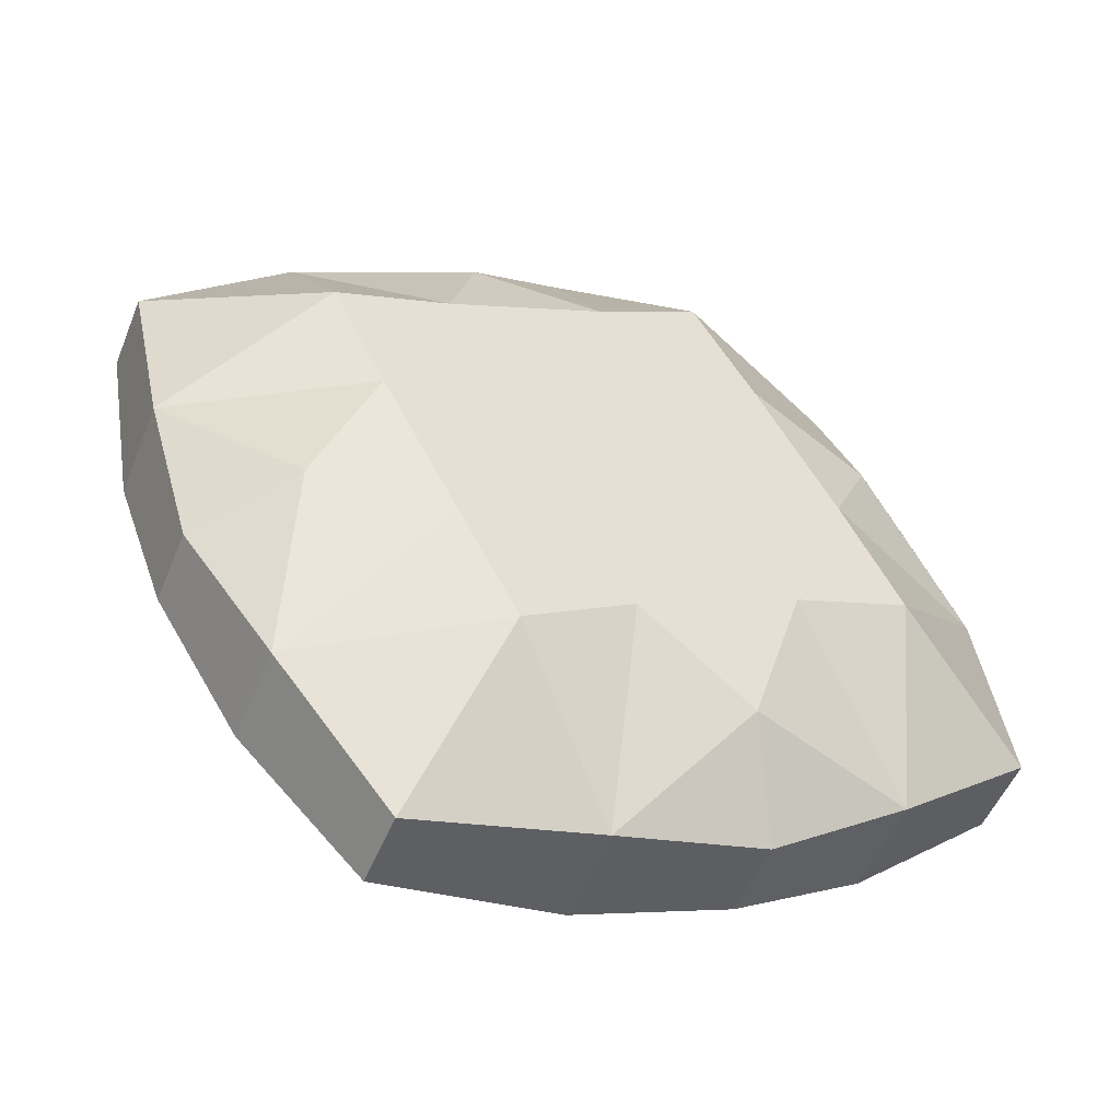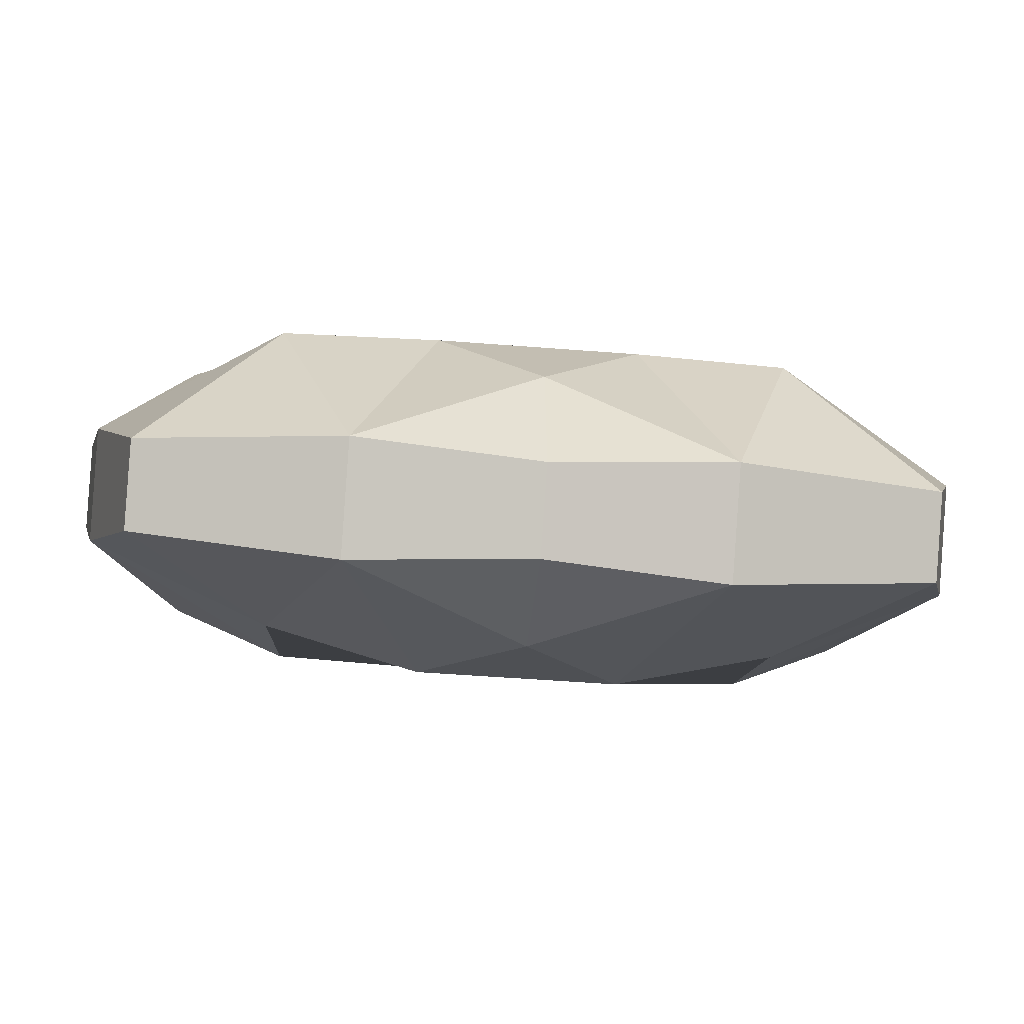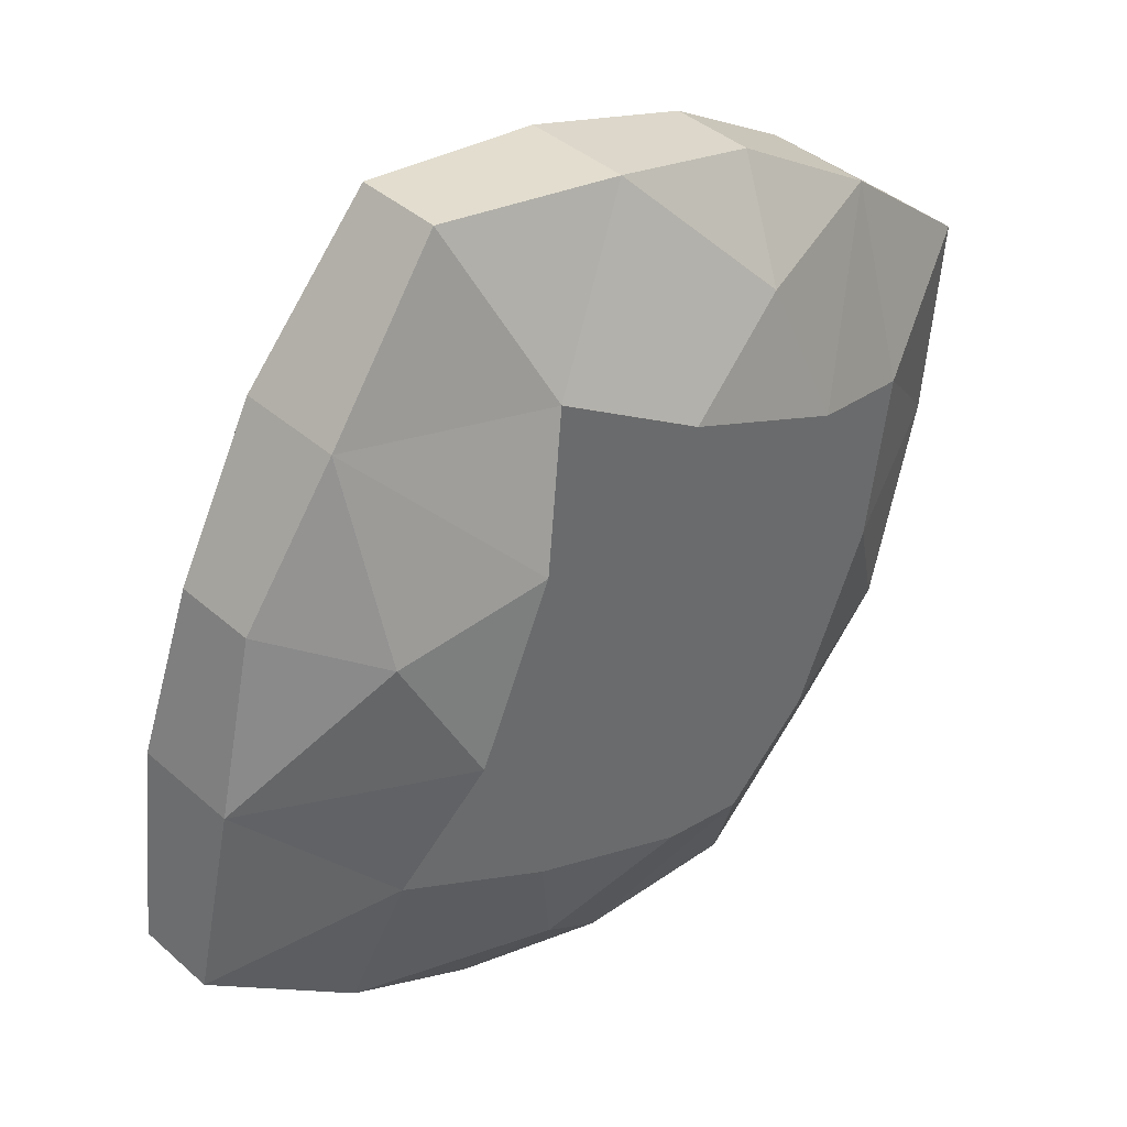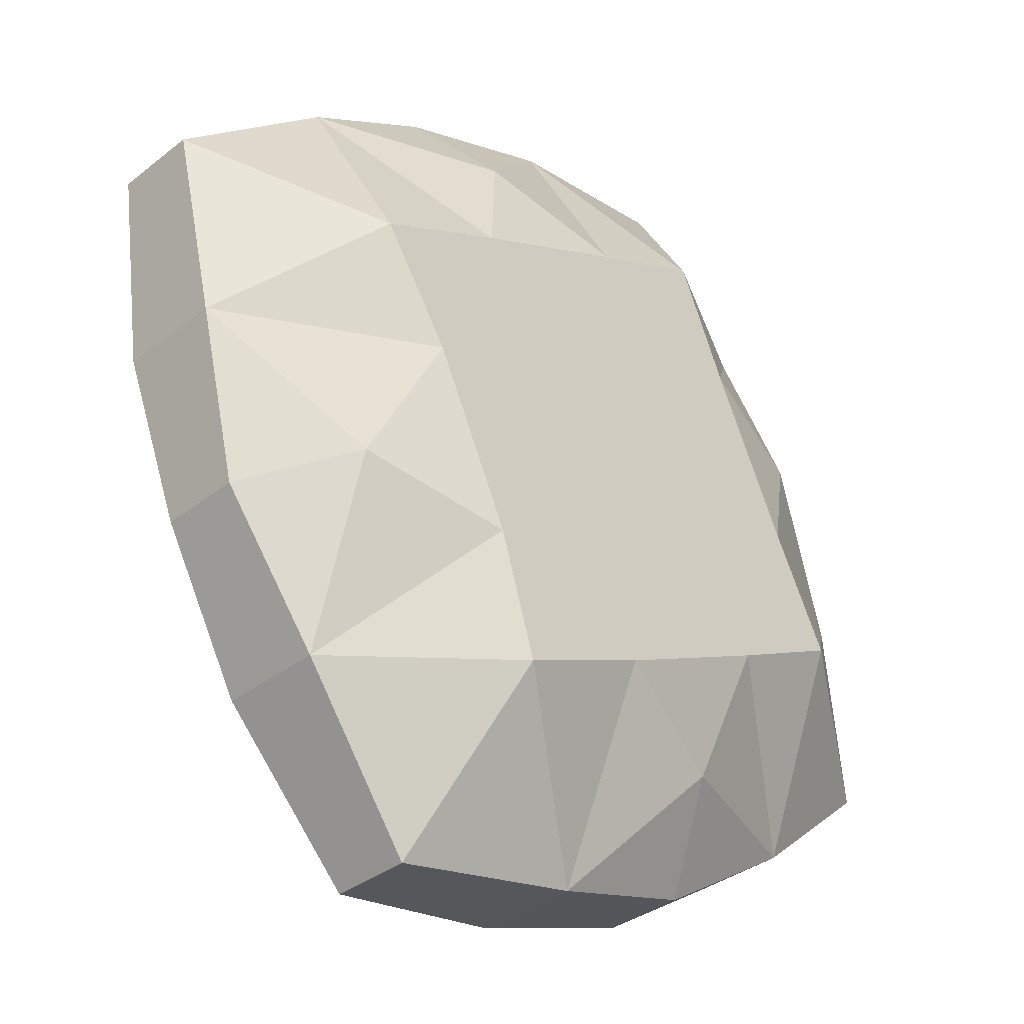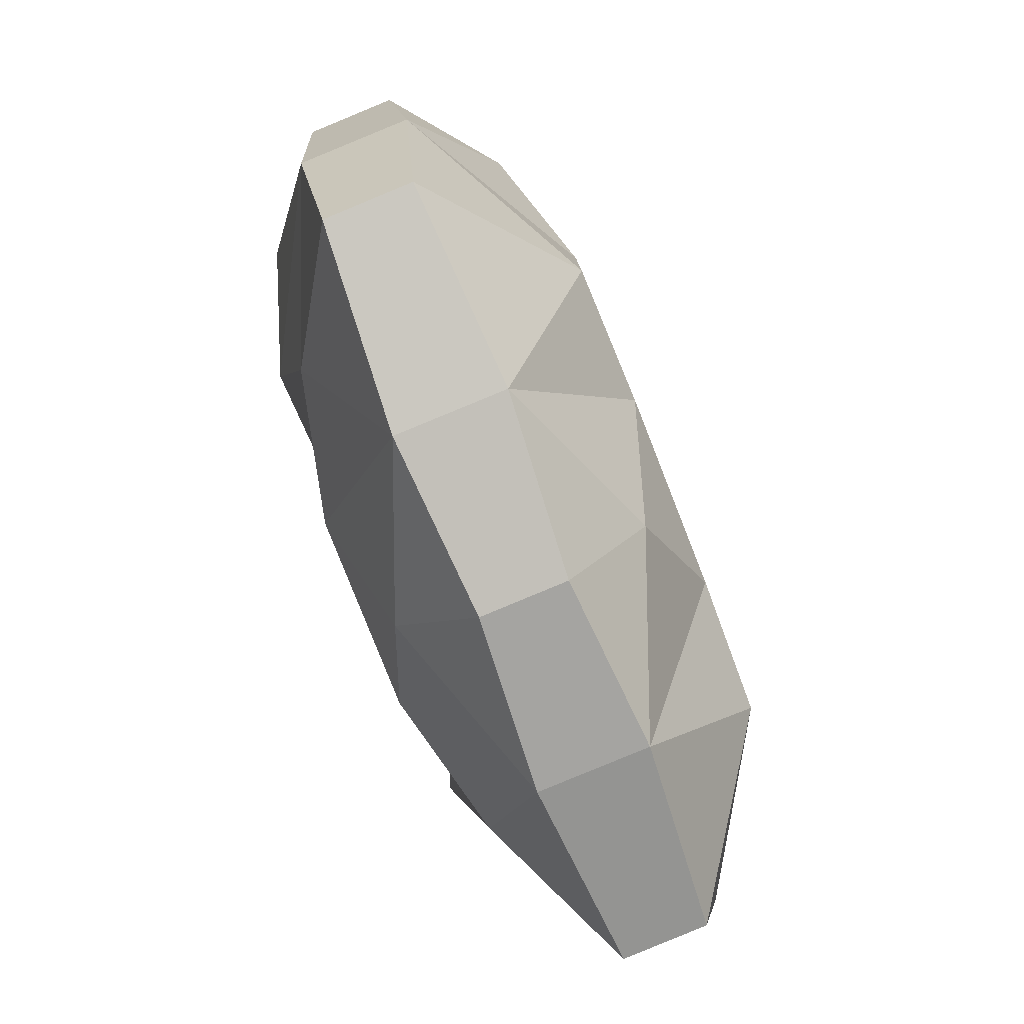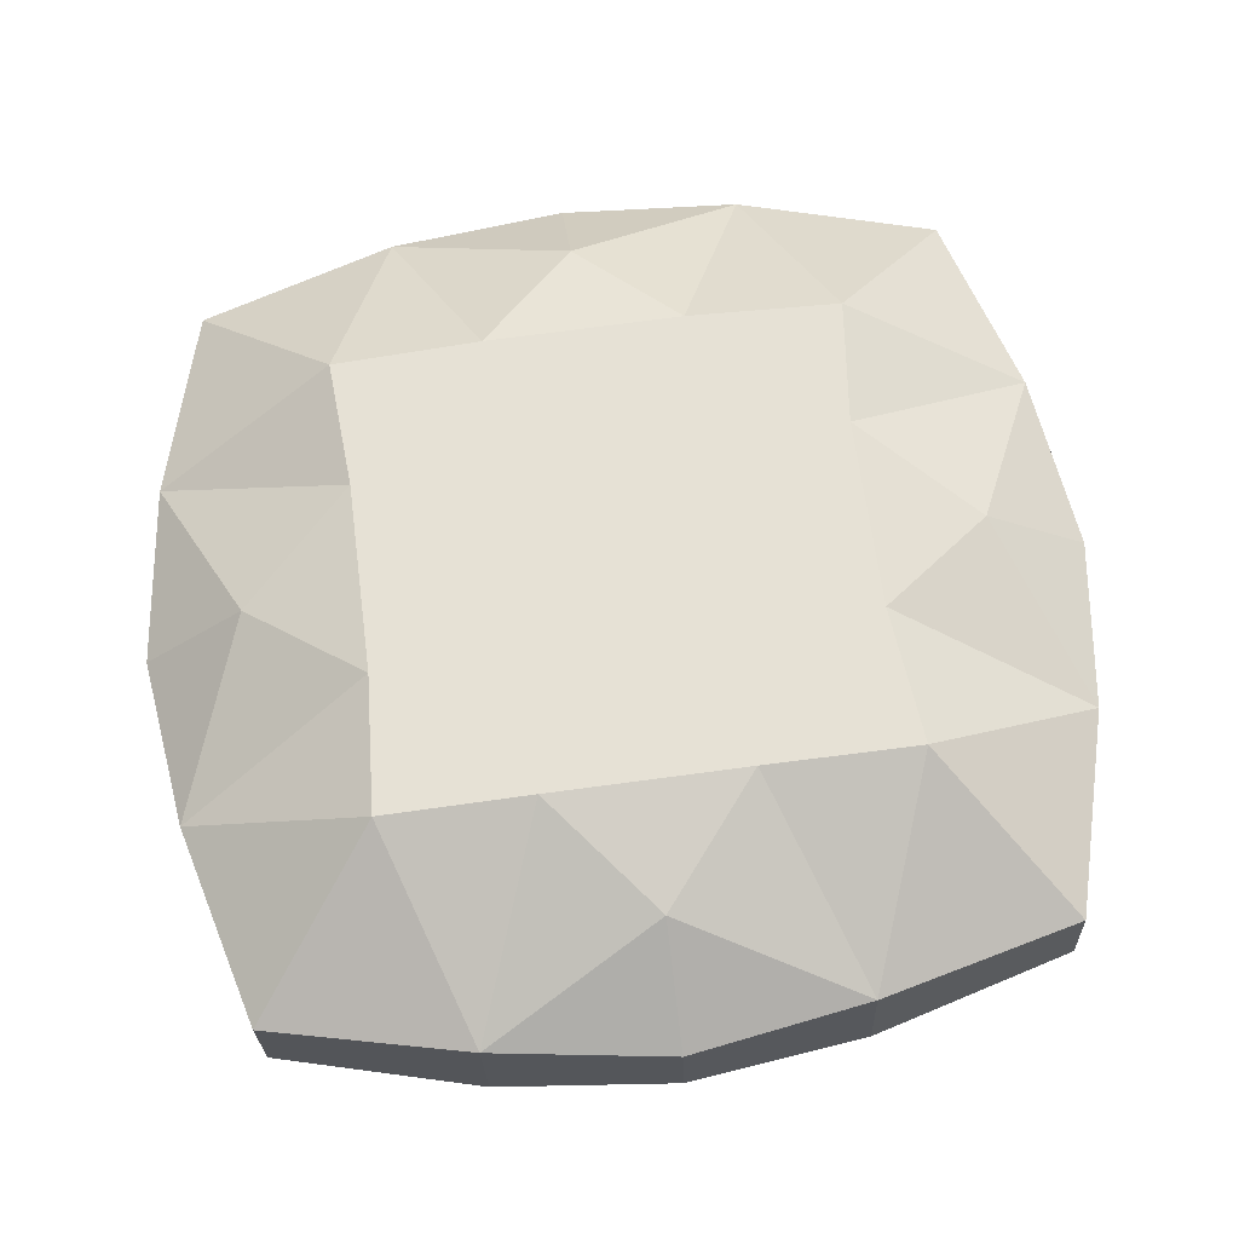
<metadata>
{"format":"obj","ext":"obj","renderer":"f3d","projection":"perspective","resolution":1024,"background":"white","views":[{"elev":43.0,"azim":67.8,"up":"+Z"},{"elev":-69.2,"azim":-0.6,"up":"+Y"},{"elev":9.8,"azim":135.7,"up":"+Y"},{"elev":-4.1,"azim":-45.9,"up":"+Y"},{"elev":7.9,"azim":-87.5,"up":"+Y"},{"elev":42.3,"azim":175.8,"up":"+Z"}]}
</metadata>
<code>
o Cylinder
v 5.915 -7.622 11.27
v -3.635 -7.957 11.97
v -10.79 -1.894 10
v -11.36 7.015 6.52
v -5.007 13.55 3.561
v 4.544 13.88 2.858
v 11.7 7.822 4.824
v 12.27 -1.086 8.307
v 1.448 -19.86 10.05
v 1.373 -13.65 11.99
v -11.11 -8.01 12.27
v -17.22 -17.05 9.998
v -16.75 1.708 7.008
v -22.04 0.03886 3.599
v -12.46 13.21 3.973
v -19.41 17.38 -3.376
v -0.6628 18.27 -0.4889
v -1.189 21.49 -6.114
v 11.73 14.06 2.194
v 17.47 18.68 -6.06
v 17.46 2.907 4.492
v 22.3 1.592 0.3392
v 13.09 -7.288 10.54
v 19.66 -15.75 7.314
v 10.1 -18.23 9.545
v 21.66 -6.335 4.159
v 20.63 9.88 -2.18
v 7.606 20.92 -5.758
v -9.777 20.31 -4.48
v -21.34 8.41 0.9057
v -20.3 -7.805 7.244
v -7.281 -18.84 10.82
v -4.544 -13.88 -2.858
v 5.007 -13.55 -3.561
v 11.36 -7.015 -6.52
v 10.79 1.894 -10
v 3.635 7.957 -11.97
v -5.915 7.622 -11.27
v -12.27 1.086 -8.307
v -11.7 -7.822 -4.824
v 1.189 -21.49 6.114
v 0.6628 -18.27 0.4889
v 12.46 -13.17 -2.228
v 19.41 -17.35 3.449
v 16.75 -1.708 -7.008
v 22.04 -0.03885 -3.599
v 11.02 9.401 -11.05
v 17.21 17.02 -10.07
v -1.373 13.65 -11.99
v -1.448 19.86 -10.05
v -13.17 8.553 -9.271
v -19.67 15.72 -7.387
v -17.46 -2.907 -4.492
v -22.3 -1.592 -0.3392
v -11.73 -14.02 -0.4488
v -17.47 -18.65 6.133
v -7.606 -20.92 5.758
v -20.63 -9.88 2.18
v -21.66 6.335 -4.159
v -10.1 18.23 -9.545
v 7.281 18.84 -10.82
v 20.3 7.805 -7.244
v 21.34 -8.41 -0.9057
v 9.777 -20.31 4.48
f 30 4 15
f 26 8 23
f 31 3 13
f 27 7 21
f 28 6 19
f 25 1 10
f 29 5 17
f 10 9 25
f 23 24 26
f 21 22 27
f 19 20 28
f 17 18 29
f 15 16 30
f 13 14 31
f 11 12 32
f 25 24 23
f 26 22 21
f 27 20 19
f 28 18 17
f 29 16 15
f 30 14 13
f 31 12 11
f 32 9 10
f 10 1 2
f 13 3 4
f 17 5 6
f 21 7 8
f 2 1 23 8 7 19 6 5 15 4 3 11
f 32 2 11
f 26 21 8
f 30 13 4
f 31 11 3
f 27 19 7
f 28 17 6
f 25 23 1
f 29 15 5
f 32 10 2
f 62 36 47
f 58 40 55
f 63 35 45
f 59 39 53
f 60 38 51
f 57 33 42
f 61 37 49
f 42 41 57
f 55 56 58
f 53 54 59
f 51 52 60
f 49 50 61
f 47 48 62
f 45 46 63
f 43 44 64
f 57 56 55
f 58 54 53
f 59 52 51
f 60 50 49
f 61 48 47
f 62 46 45
f 63 44 43
f 64 41 42
f 42 33 34
f 45 35 36
f 49 37 38
f 53 39 40
f 34 33 55 40 39 51 38 37 47 36 35 43
f 64 34 43
f 58 53 40
f 62 45 36
f 63 43 35
f 59 51 39
f 60 49 38
f 57 55 33
f 61 47 37
f 64 42 34
f 16 29 60 52
f 29 18 50 60
f 18 28 61 50
f 28 20 48 61
f 30 16 52 59
f 14 30 59 54
f 31 14 54 58
f 32 12 56 57
f 12 31 58 56
f 9 32 57 41
f 25 9 41 64
f 24 25 64 44
f 26 24 44 63
f 22 26 63 46
f 27 22 46 62
f 20 27 62 48

</code>
